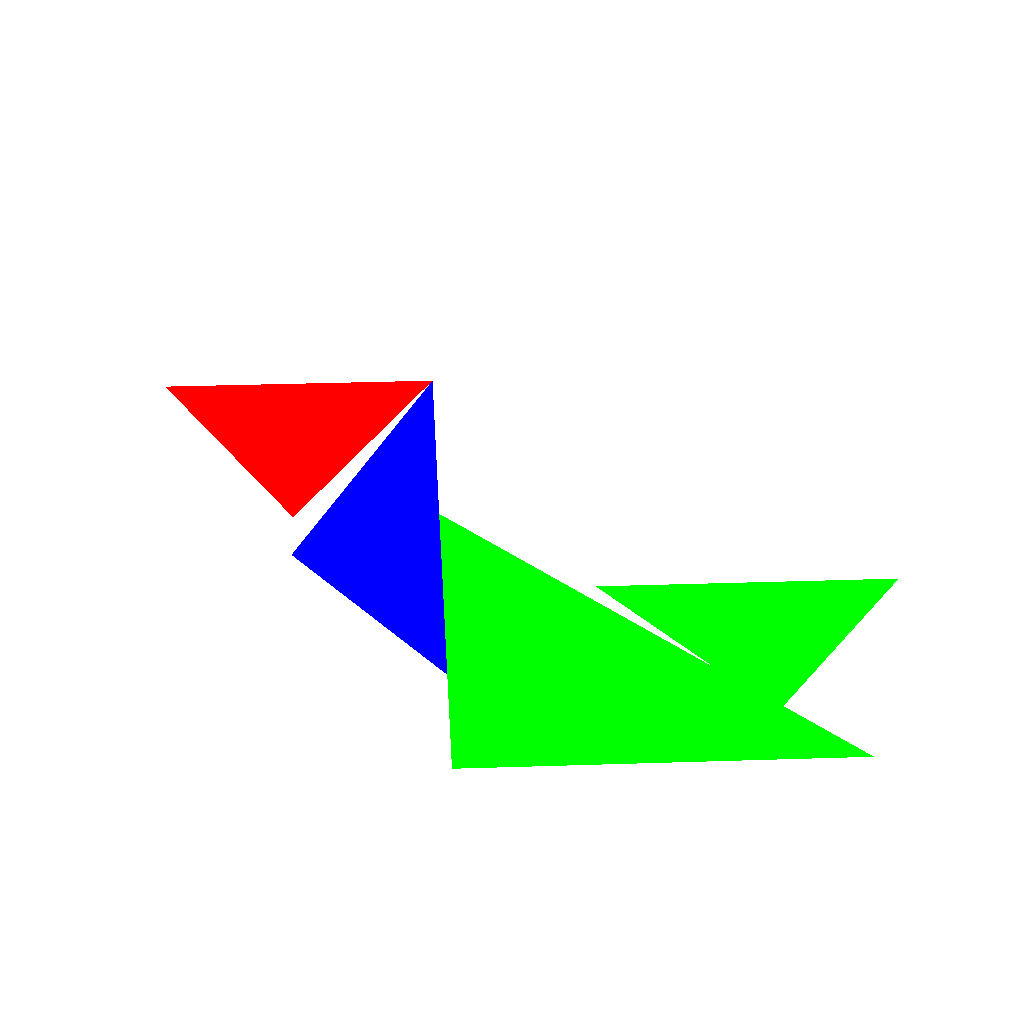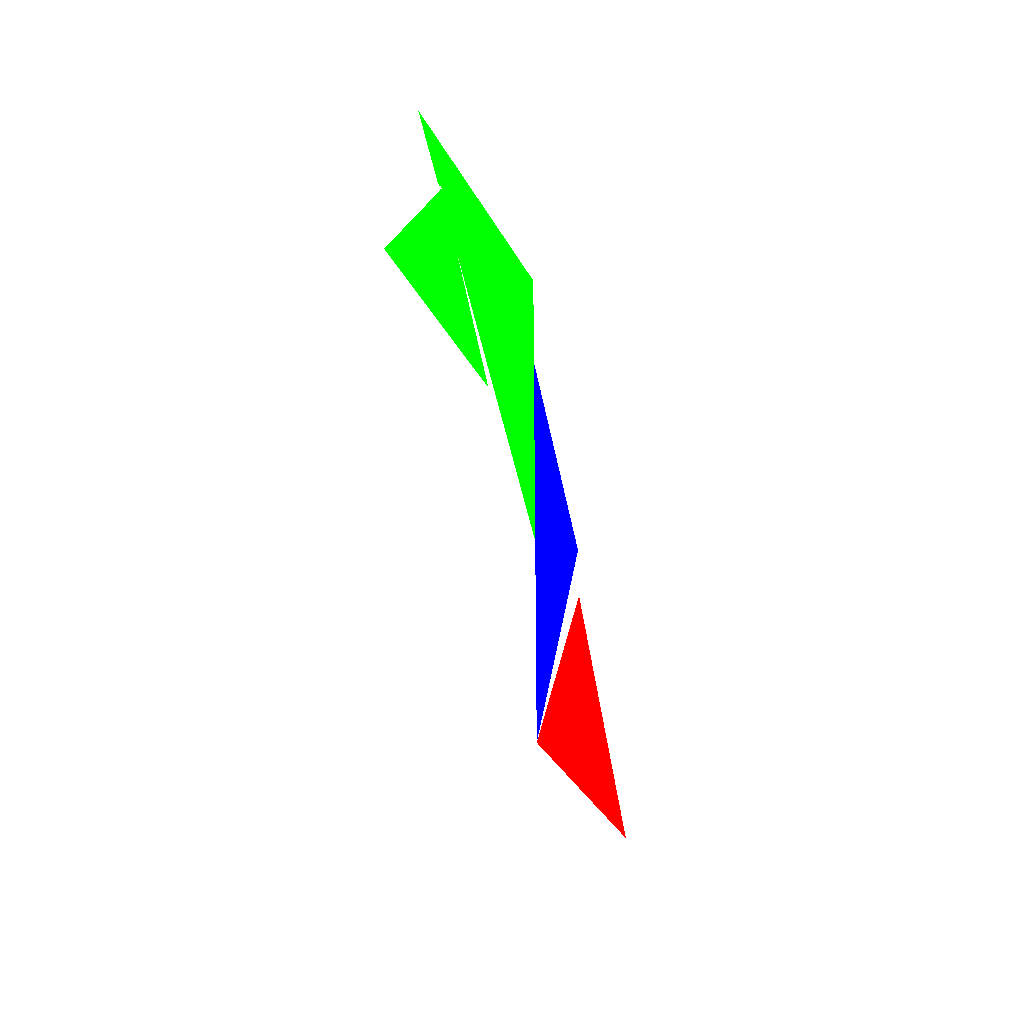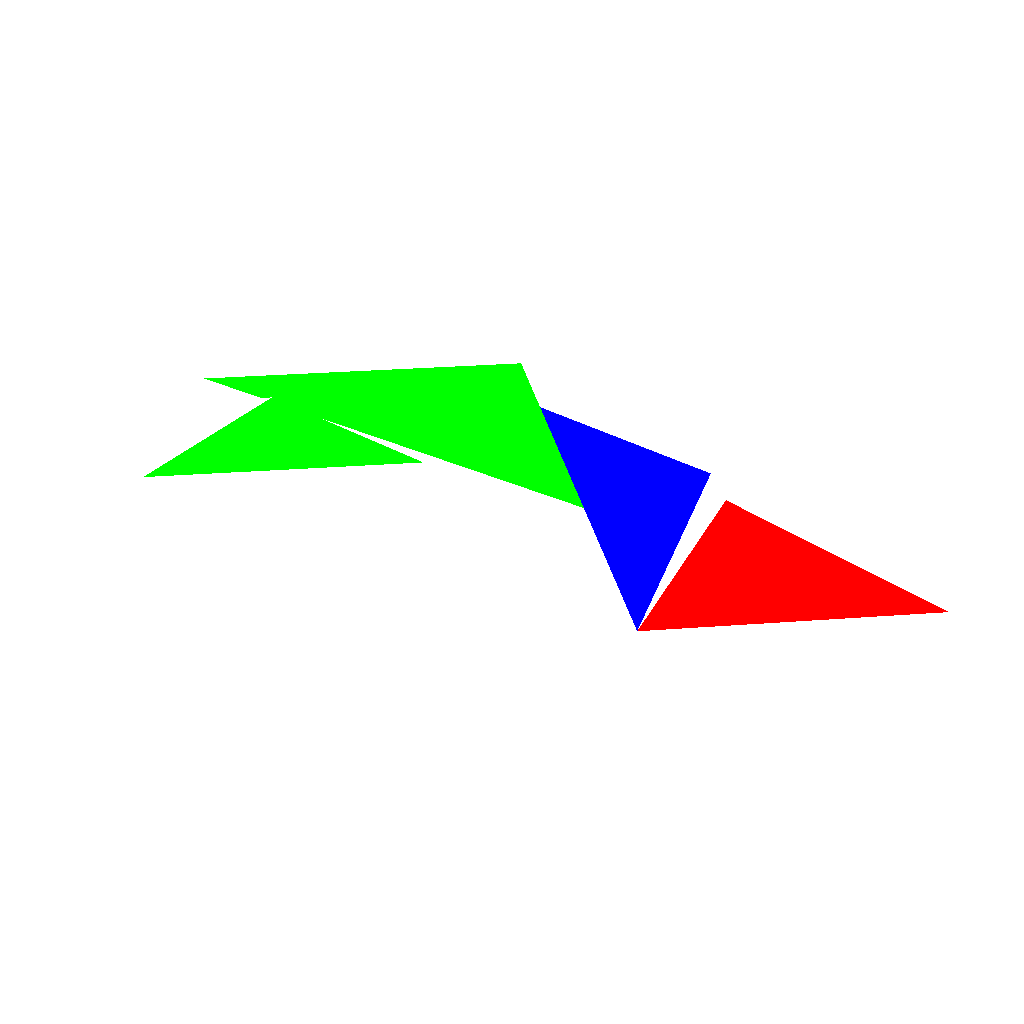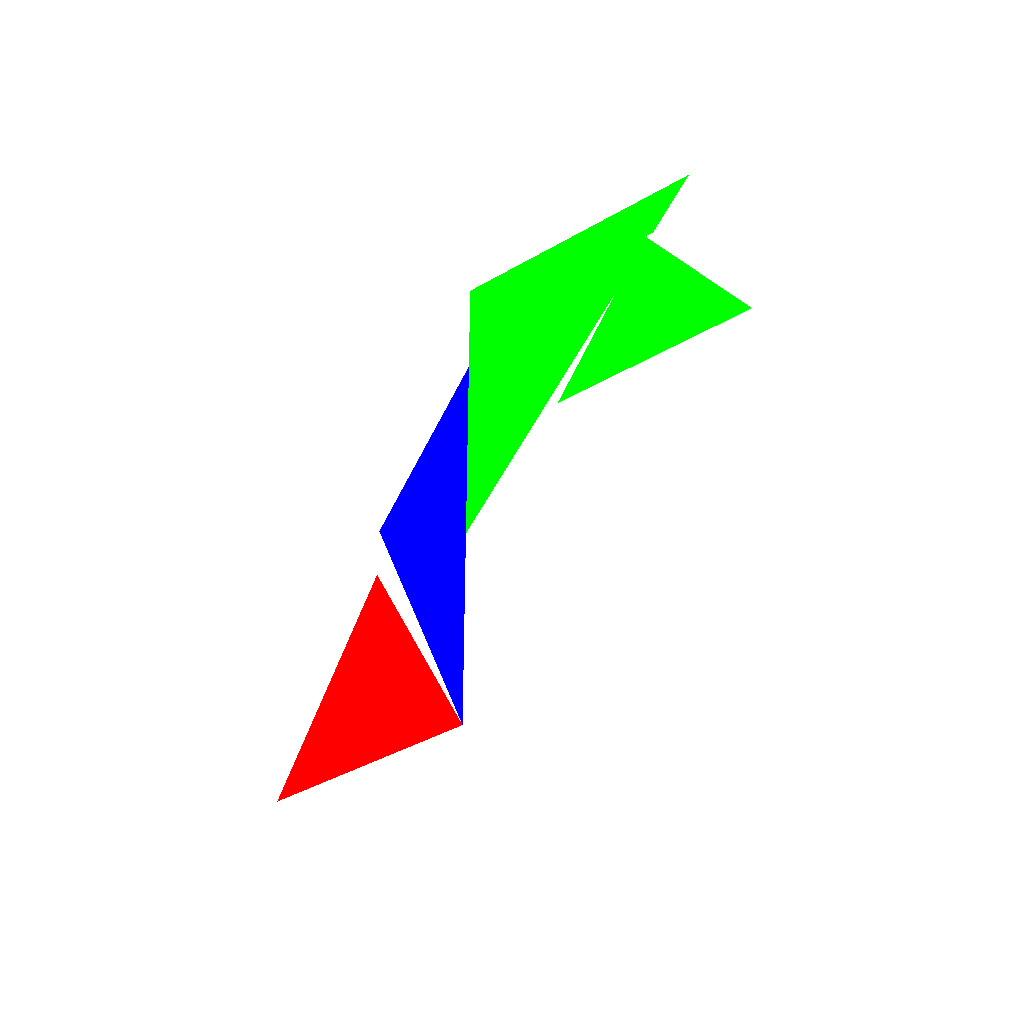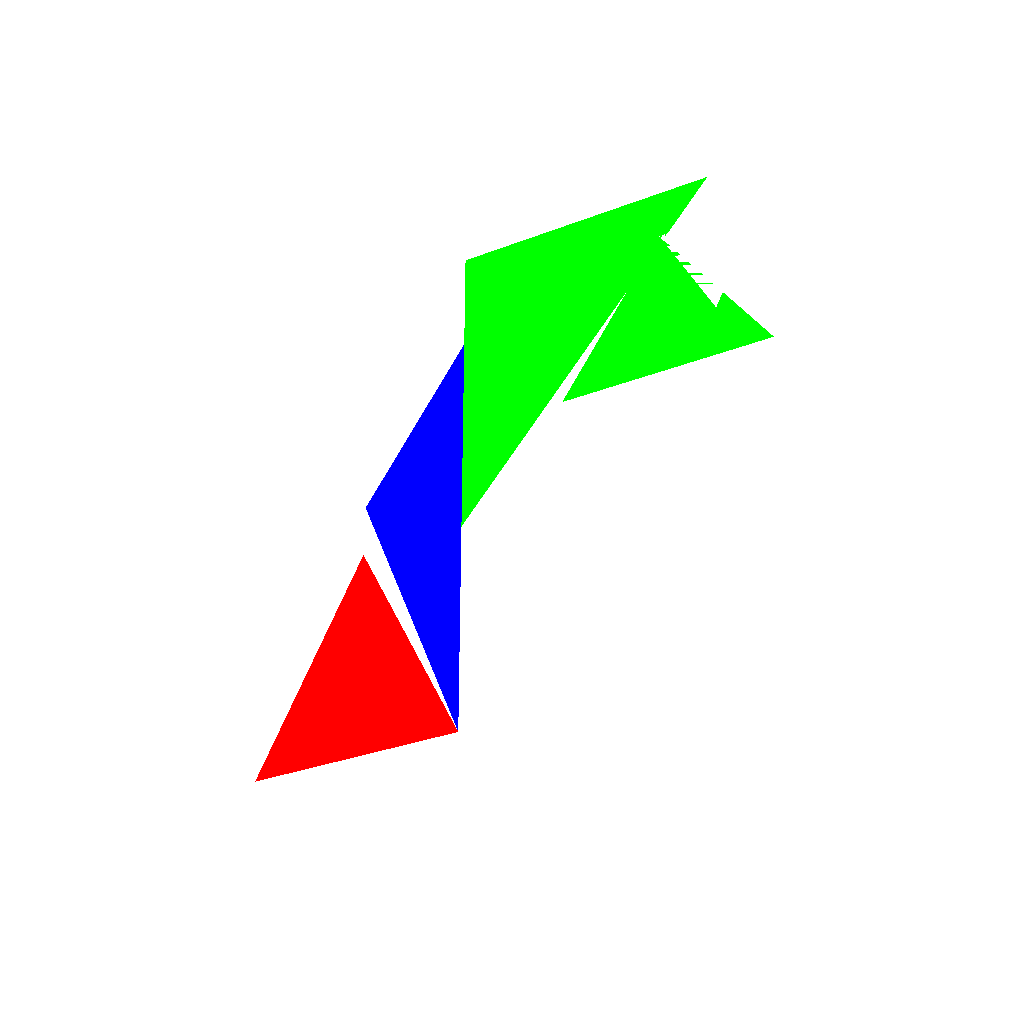
<metadata>
{"format":"obj","ext":"obj","renderer":"f3d","projection":"perspective","resolution":1024,"background":"white","views":[{"elev":30.0,"azim":177.2,"up":"+Z"},{"elev":-34.2,"azim":-65.8,"up":"+Y"},{"elev":22.8,"azim":-8.1,"up":"+Z"},{"elev":-39.3,"azim":-143.7,"up":"+Y"},{"elev":-32.9,"azim":-152.0,"up":"+Y"}]}
</metadata>
<code>
v 0.05 -0.4 0 1 1 1
v 0.1 -0.5 0 1 1 1
v 0.2 -0.4 0 1 1 1
v 0.05 -0.4 0 1 1 1
v 0.1 -0.3 0 1 1 1
v 0.2 -0.4 0 1 1 1
v -0.2 0.2 0 1 1 1
v -0 0.2 0 1 1 1
v -0.25 0.3 0 1 1 1
v -0.25 0.2 0 0 1 0
v 0 0.2 0 0 1 0
v 0 -0.1 0 0 1 0
v -0.2 0.15 0 1 1 1
v -0.3 0.15 0 1 1 1
v -0.25 0.05 0 1 1 1
v -0.1 -0 0 0 1 0
v -0.3 -0 0 0 1 0
v -0.2 0.15 0 0 1 0
v 0.2 -0.3 0 1 0 0
v -0 -0.3 0 1 0 0
v 0.1 -0.1 0 1 0 0
v -0 -0.3 0 0 0 1
v -0 0.1 0 0 0 1
v 0.1 -0.05 0 0 0 1
f 1 2 3
f 4 5 6
f 7 8 9
f 10 11 12
f 13 14 15
f 16 17 18
f 19 20 21
f 22 23 24

</code>
